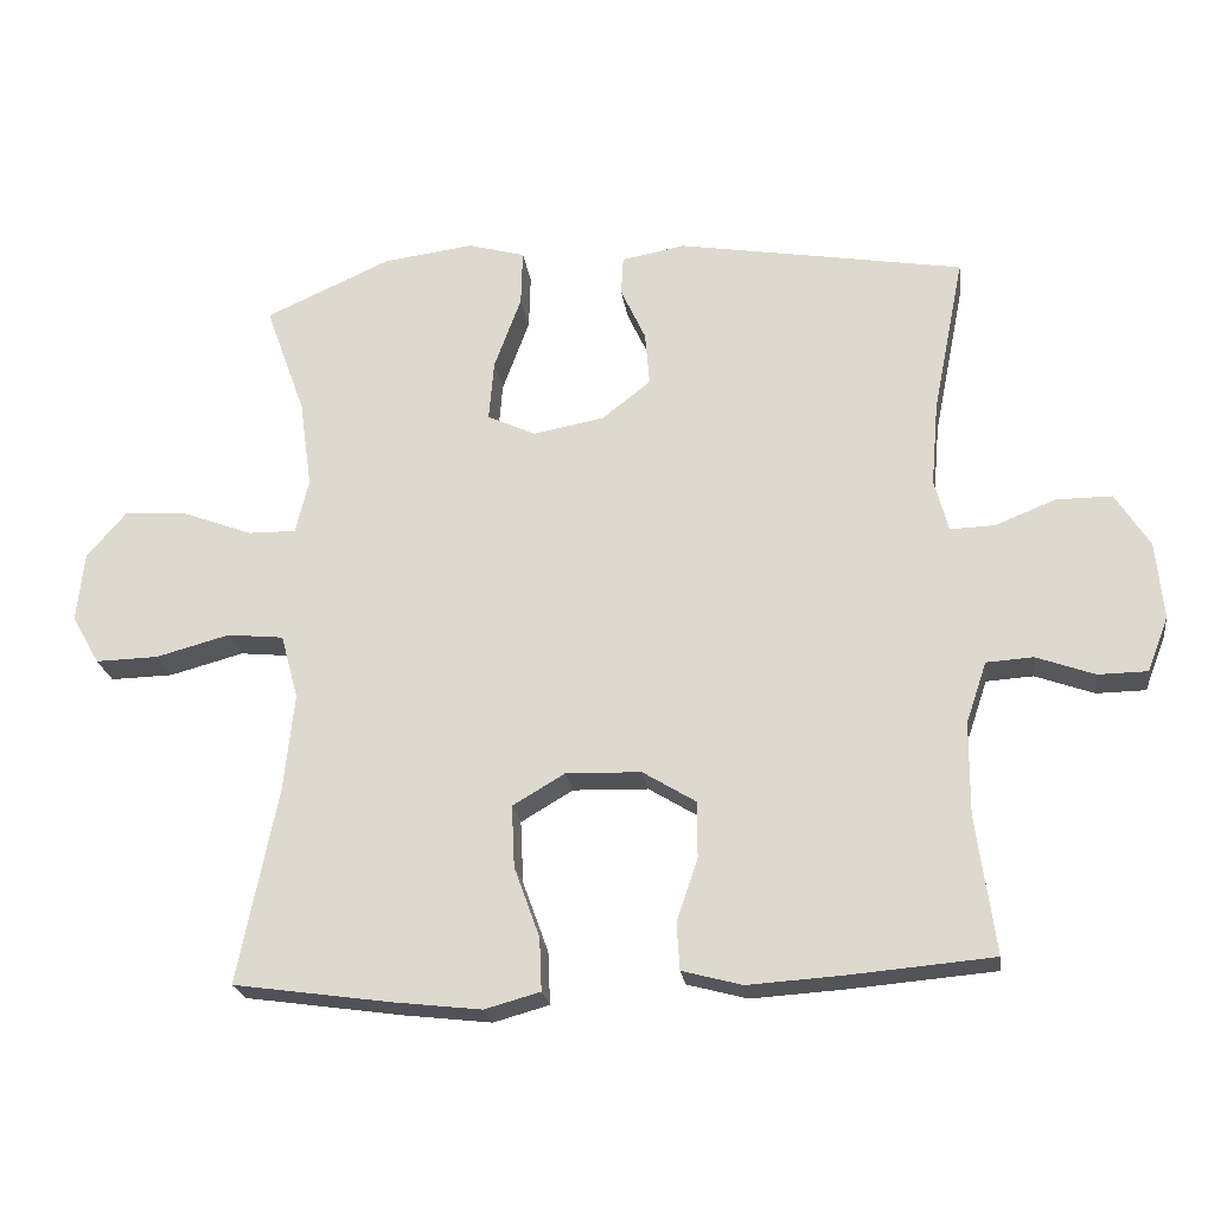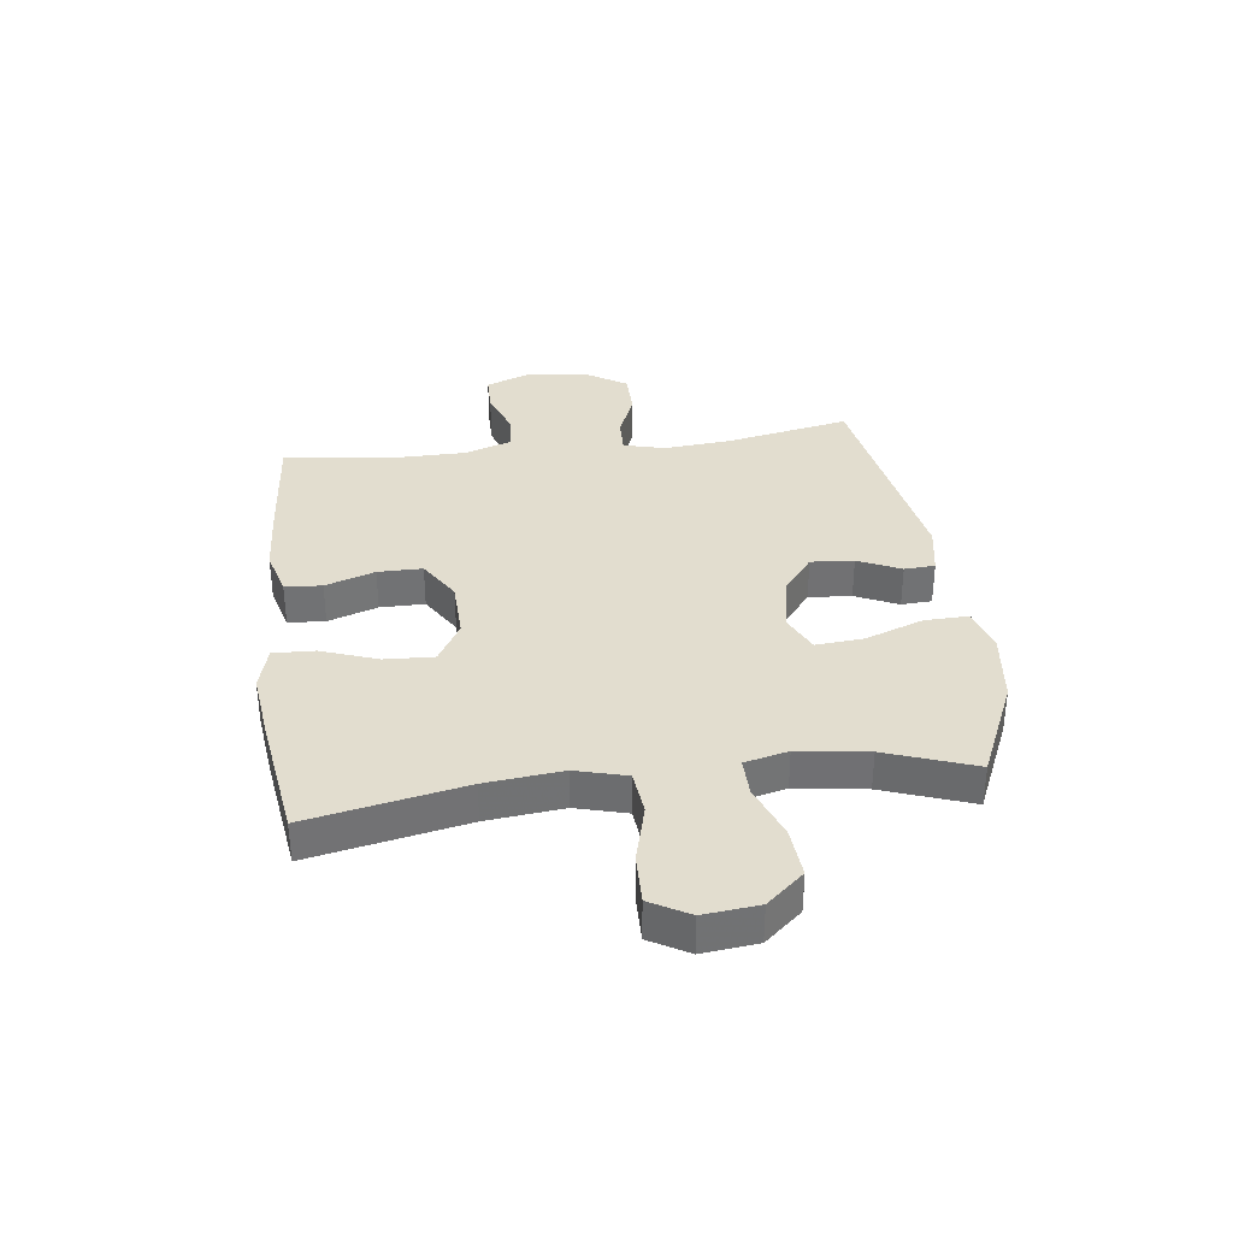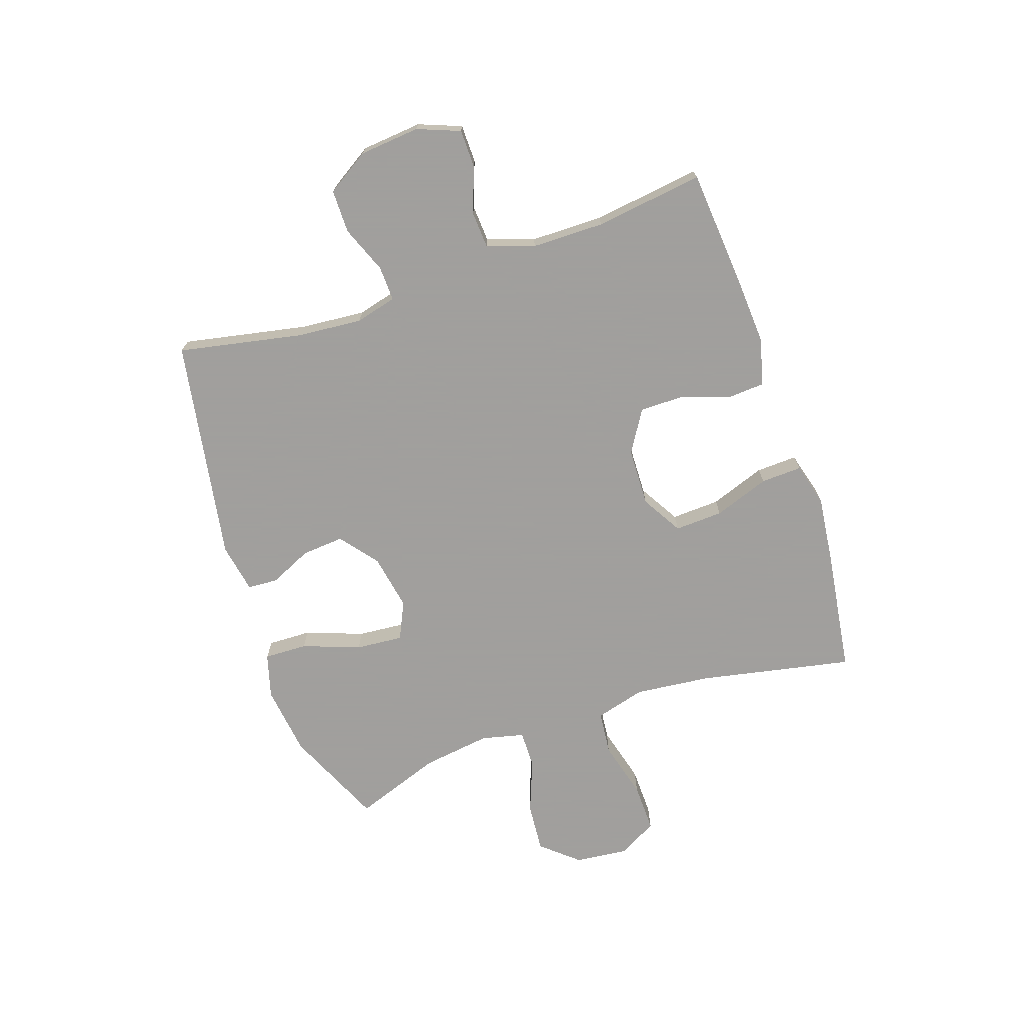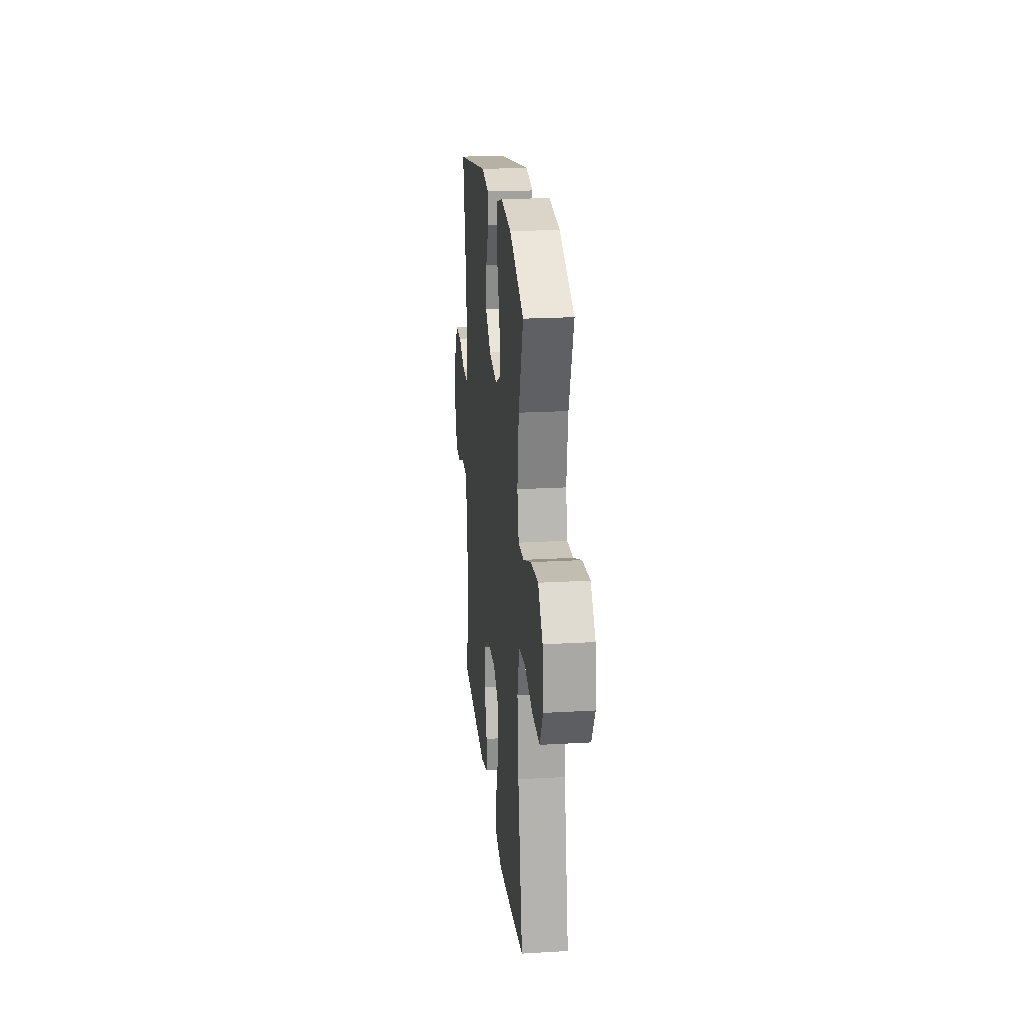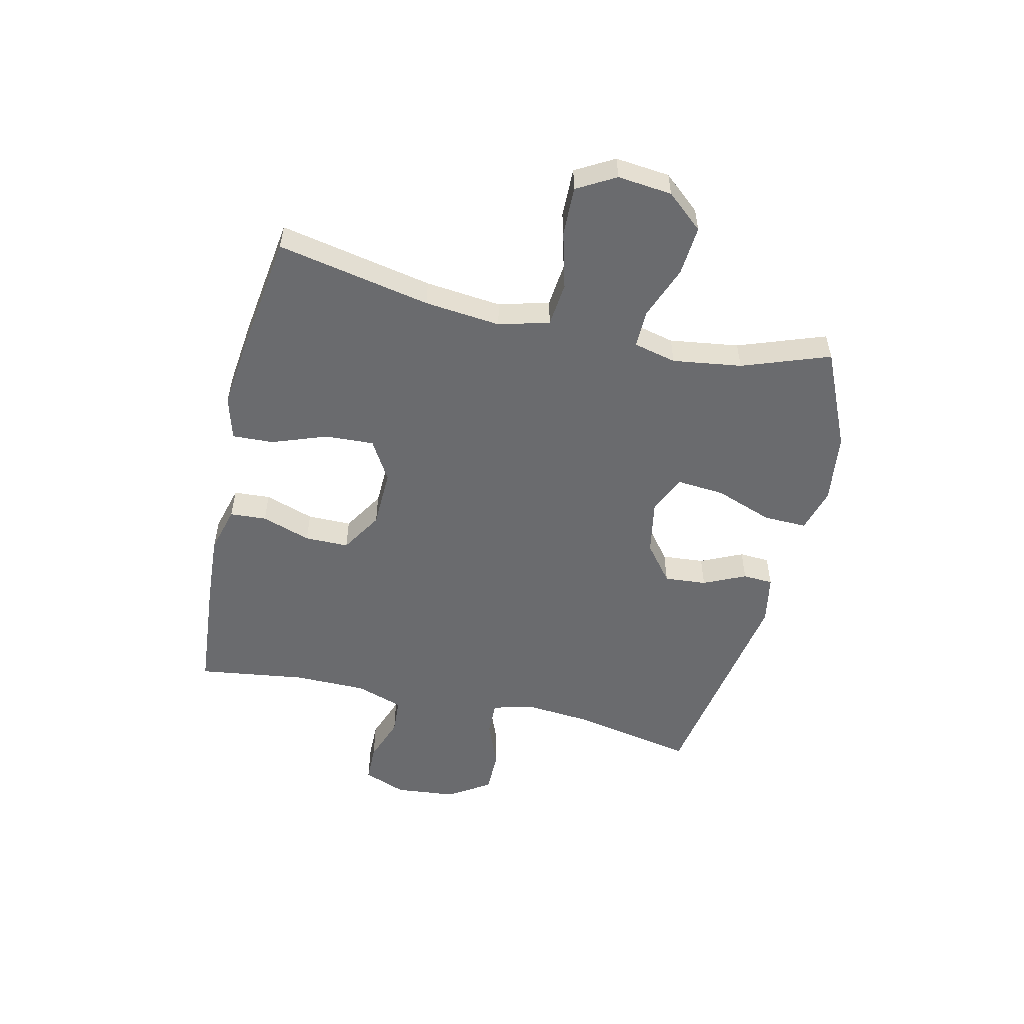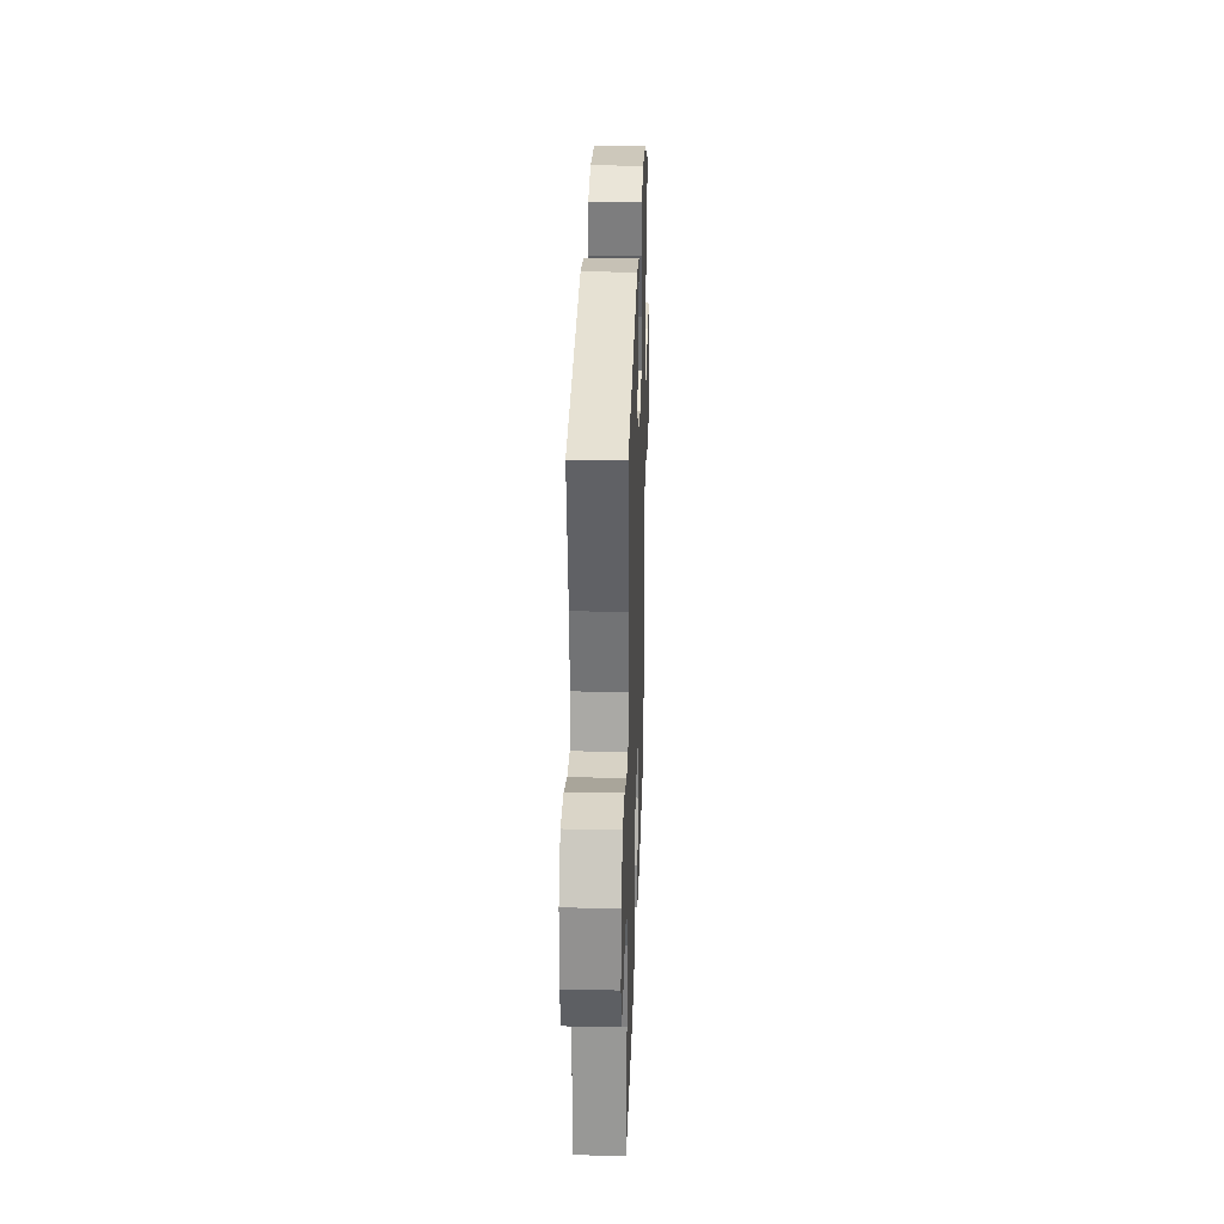
<metadata>
{"format":"obj","ext":"obj","renderer":"f3d","projection":"perspective","resolution":1024,"background":"white","views":[{"elev":-22.8,"azim":8.0,"up":"+Z"},{"elev":34.9,"azim":-97.2,"up":"+Y"},{"elev":-71.5,"azim":108.7,"up":"+Y"},{"elev":21.6,"azim":-95.8,"up":"+Z"},{"elev":-53.4,"azim":-102.9,"up":"+Y"},{"elev":29.1,"azim":91.9,"up":"+Z"}]}
</metadata>
<code>
v 0.5 0.07 0.5
v 0.457 0.07 0.283
v 0.447 0.07 0.168
v 0.466 0.07 0.096
v 0.527 0.07 0.098
v 0.61 0.07 0.131
v 0.686 0.07 0.131
v 0.733 0.07 0.057
v 0.743 0.07 -0.049
v 0.714 0.07 -0.124
v 0.647 0.07 -0.125
v 0.567 0.07 -0.096
v 0.503 0.07 -0.1
v 0.475 0.07 -0.183
v 0.474 0.07 -0.31
v 0.5 0.07 -0.5
v 0.301 0.07 -0.517
v 0.174 0.07 -0.525
v 0.092 0.07 -0.503
v 0.088 0.07 -0.439
v 0.117 0.07 -0.353
v 0.117 0.07 -0.276
v 0.044 0.07 -0.231
v -0.059 0.07 -0.228
v -0.13 0.07 -0.27
v -0.126 0.07 -0.355
v -0.091 0.07 -0.452
v -0.088 0.07 -0.524
v -0.164 0.07 -0.545
v -0.284 0.07 -0.531
v -0.5 0.07 -0.5
v -0.446 0.07 -0.231
v -0.432 0.07 -0.098
v -0.456 0.07 -0.01
v -0.533 0.07 -0.002
v -0.634 0.07 -0.029
v -0.72 0.07 -0.031
v -0.758 0.07 0.036
v -0.748 0.07 0.131
v -0.693 0.07 0.195
v -0.606 0.07 0.188
v -0.512 0.07 0.152
v -0.446 0.07 0.151
v -0.428 0.07 0.226
v -0.445 0.07 0.347
v -0.5 0.07 0.5
v -0.328 0.07 0.577
v -0.204 0.07 0.593
v -0.126 0.07 0.571
v -0.128 0.07 0.495
v -0.165 0.07 0.394
v -0.172 0.07 0.311
v -0.106 0.07 0.28
v -0.008 0.07 0.298
v 0.058 0.07 0.35
v 0.052 0.07 0.424
v 0.018 0.07 0.498
v 0.021 0.07 0.551
v 0.108 0.07 0.567
v 0.5 0 0.5
v 0.457 0 0.283
v 0.447 0 0.168
v 0.466 0 0.096
v 0.527 0 0.098
v 0.61 0 0.131
v 0.686 0 0.131
v 0.733 0 0.057
v 0.743 0 -0.049
v 0.714 0 -0.124
v 0.647 0 -0.125
v 0.567 0 -0.096
v 0.503 0 -0.1
v 0.475 0 -0.183
v 0.474 0 -0.31
v 0.5 0 -0.5
v 0.301 0 -0.517
v 0.174 0 -0.525
v 0.092 0 -0.503
v 0.088 0 -0.439
v 0.117 0 -0.353
v 0.117 0 -0.276
v 0.044 0 -0.231
v -0.059 0 -0.228
v -0.13 0 -0.27
v -0.126 0 -0.355
v -0.091 0 -0.452
v -0.088 0 -0.524
v -0.164 0 -0.545
v -0.284 0 -0.531
v -0.5 0 -0.5
v -0.446 0 -0.231
v -0.432 0 -0.098
v -0.456 0 -0.01
v -0.533 0 -0.002
v -0.634 0 -0.029
v -0.72 0 -0.031
v -0.758 0 0.036
v -0.748 0 0.131
v -0.693 0 0.195
v -0.606 0 0.188
v -0.512 0 0.152
v -0.446 0 0.151
v -0.428 0 0.226
v -0.445 0 0.347
v -0.5 0 0.5
v -0.328 0 0.577
v -0.204 0 0.593
v -0.126 0 0.571
v -0.128 0 0.495
v -0.165 0 0.394
v -0.172 0 0.311
v -0.106 0 0.28
v -0.008 0 0.298
v 0.058 0 0.35
v 0.052 0 0.424
v 0.018 0 0.498
v 0.021 0 0.551
v 0.108 0 0.567
f 59 1 2
f 58 59 2
f 57 58 2
f 56 57 2
f 55 56 2 3
f 54 55 3 4
f 53 54 4
f 49 50 51
f 48 49 51
f 47 48 51
f 46 47 51
f 45 46 51
f 44 45 51 52
f 43 44 52 53
f 40 41 42
f 39 40 42
f 38 39 42
f 37 38 42
f 36 37 42
f 35 36 42
f 34 35 42 43
f 43 53 4
f 34 43 4
f 33 34 4
f 30 31 32
f 29 30 32
f 28 29 32
f 27 28 32
f 26 27 32
f 25 26 32 33
f 19 20 21
f 18 19 21
f 17 18 21
f 16 17 21
f 15 16 21
f 14 15 21 22
f 13 14 22 23
f 10 11 12
f 9 10 12
f 8 9 12
f 7 8 12
f 6 7 12
f 5 6 12
f 5 12 13
f 13 23 24
f 5 13 24
f 4 5 24
f 4 24 25 33
f 61 60 118
f 61 118 117
f 61 117 116
f 61 116 115
f 62 61 115 114
f 63 62 114 113
f 63 113 112
f 110 109 108
f 110 108 107
f 110 107 106
f 110 106 105
f 110 105 104
f 111 110 104 103
f 112 111 103 102
f 101 100 99
f 101 99 98
f 101 98 97
f 101 97 96
f 101 96 95
f 101 95 94
f 102 101 94 93
f 63 112 102
f 63 102 93
f 63 93 92
f 91 90 89
f 91 89 88
f 91 88 87
f 91 87 86
f 91 86 85
f 92 91 85 84
f 80 79 78
f 80 78 77
f 80 77 76
f 80 76 75
f 80 75 74
f 81 80 74 73
f 82 81 73 72
f 71 70 69
f 71 69 68
f 71 68 67
f 71 67 66
f 71 66 65
f 71 65 64
f 72 71 64
f 83 82 72
f 83 72 64
f 83 64 63
f 92 84 83 63
f 1 60 61 2
f 2 61 62 3
f 3 62 63 4
f 4 63 64 5
f 5 64 65 6
f 6 65 66 7
f 7 66 67 8
f 8 67 68 9
f 9 68 69 10
f 10 69 70 11
f 11 70 71 12
f 12 71 72 13
f 13 72 73 14
f 14 73 74 15
f 15 74 75 16
f 16 75 76 17
f 17 76 77 18
f 18 77 78 19
f 19 78 79 20
f 20 79 80 21
f 21 80 81 22
f 22 81 82 23
f 23 82 83 24
f 24 83 84 25
f 25 84 85 26
f 26 85 86 27
f 27 86 87 28
f 28 87 88 29
f 29 88 89 30
f 30 89 90 31
f 31 90 91 32
f 32 91 92 33
f 33 92 93 34
f 34 93 94 35
f 35 94 95 36
f 36 95 96 37
f 37 96 97 38
f 38 97 98 39
f 39 98 99 40
f 40 99 100 41
f 41 100 101 42
f 42 101 102 43
f 43 102 103 44
f 44 103 104 45
f 45 104 105 46
f 46 105 106 47
f 47 106 107 48
f 48 107 108 49
f 49 108 109 50
f 50 109 110 51
f 51 110 111 52
f 52 111 112 53
f 53 112 113 54
f 54 113 114 55
f 55 114 115 56
f 56 115 116 57
f 57 116 117 58
f 58 117 118 59
f 59 118 60 1

</code>
